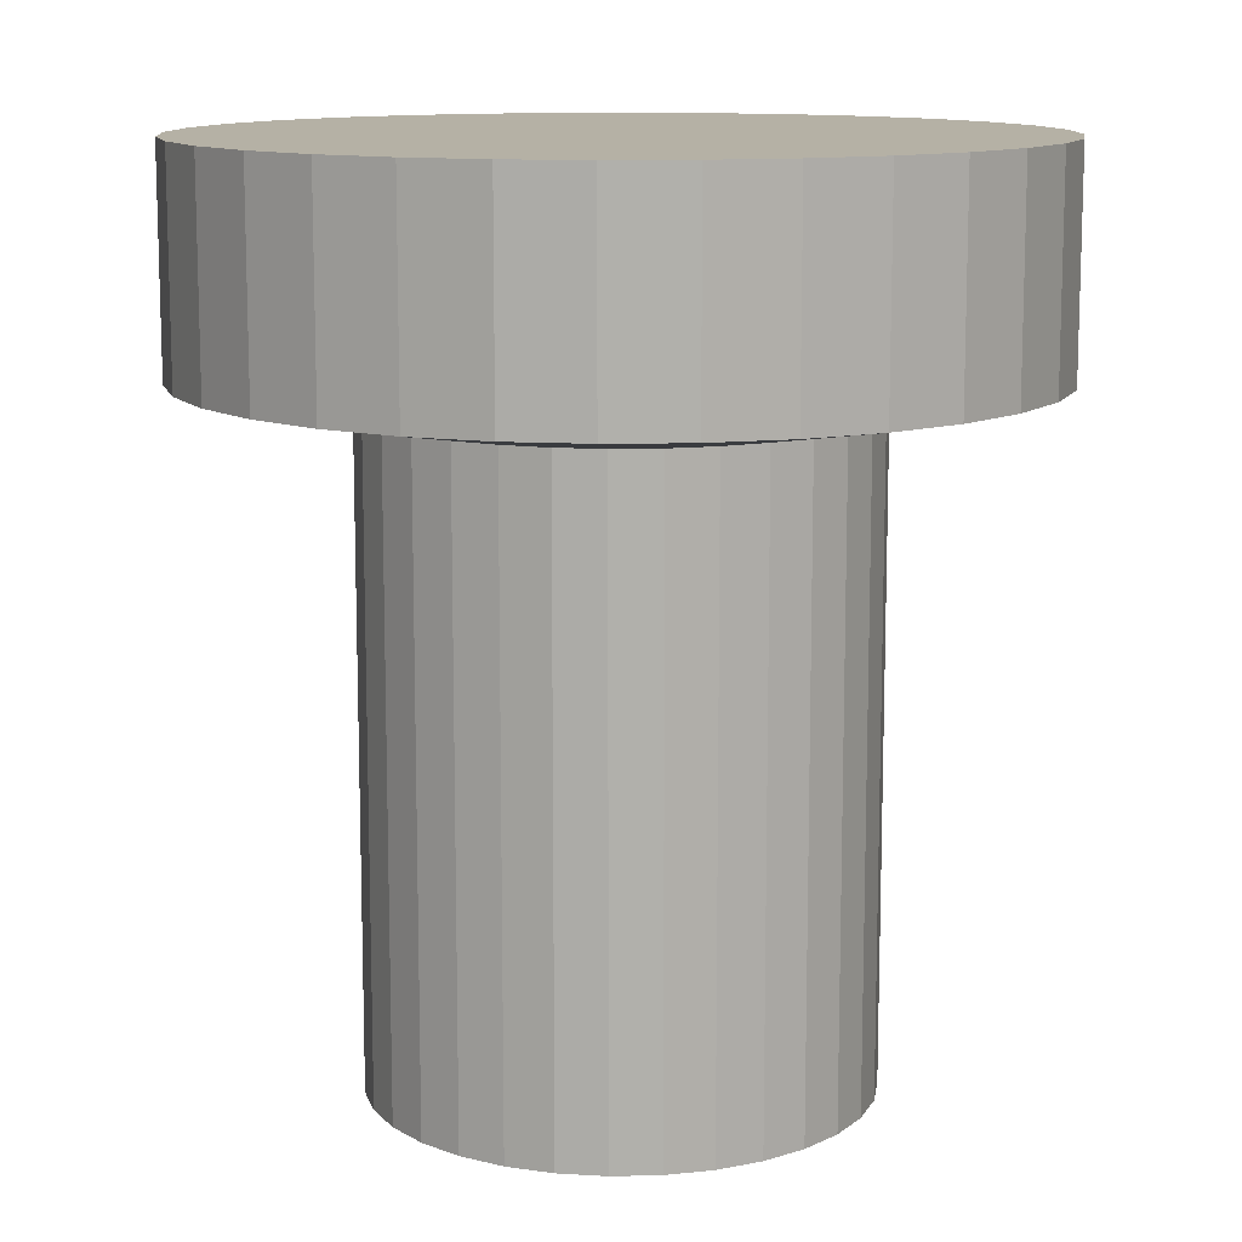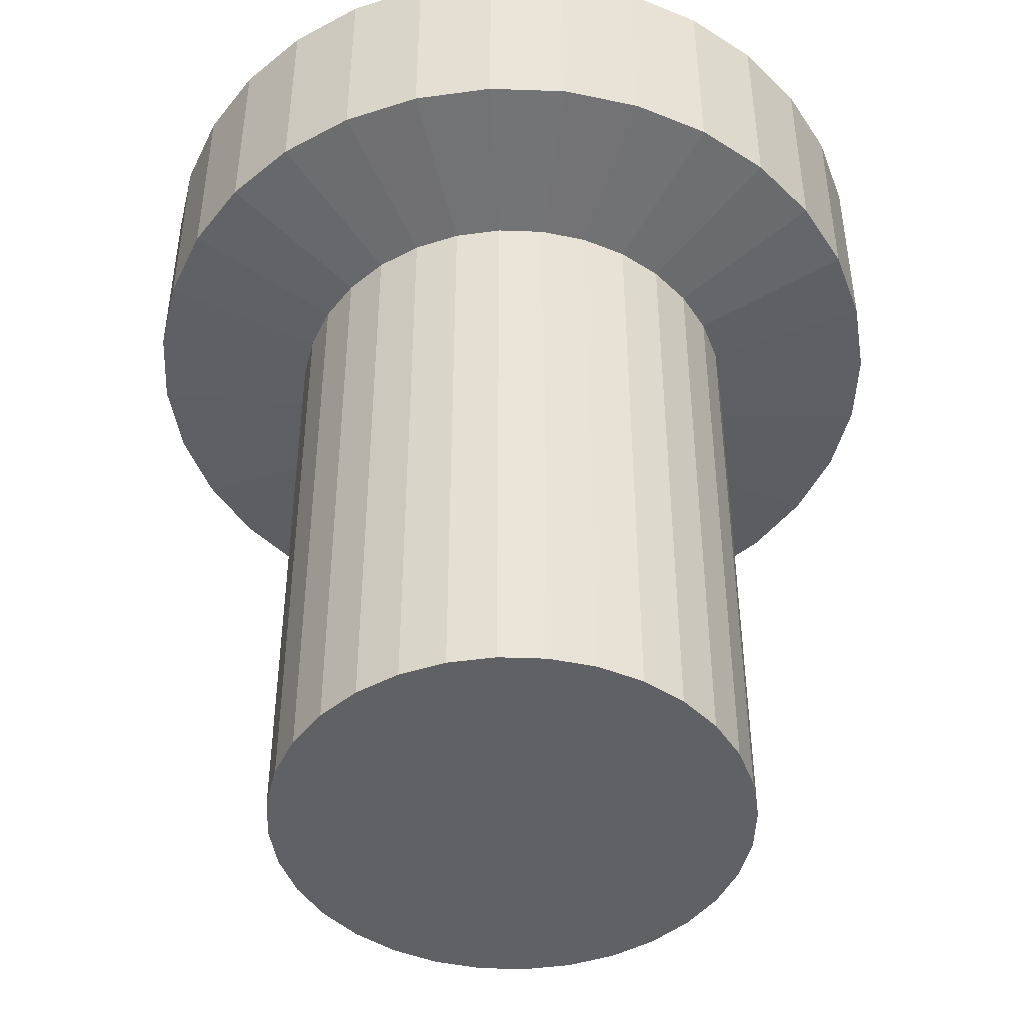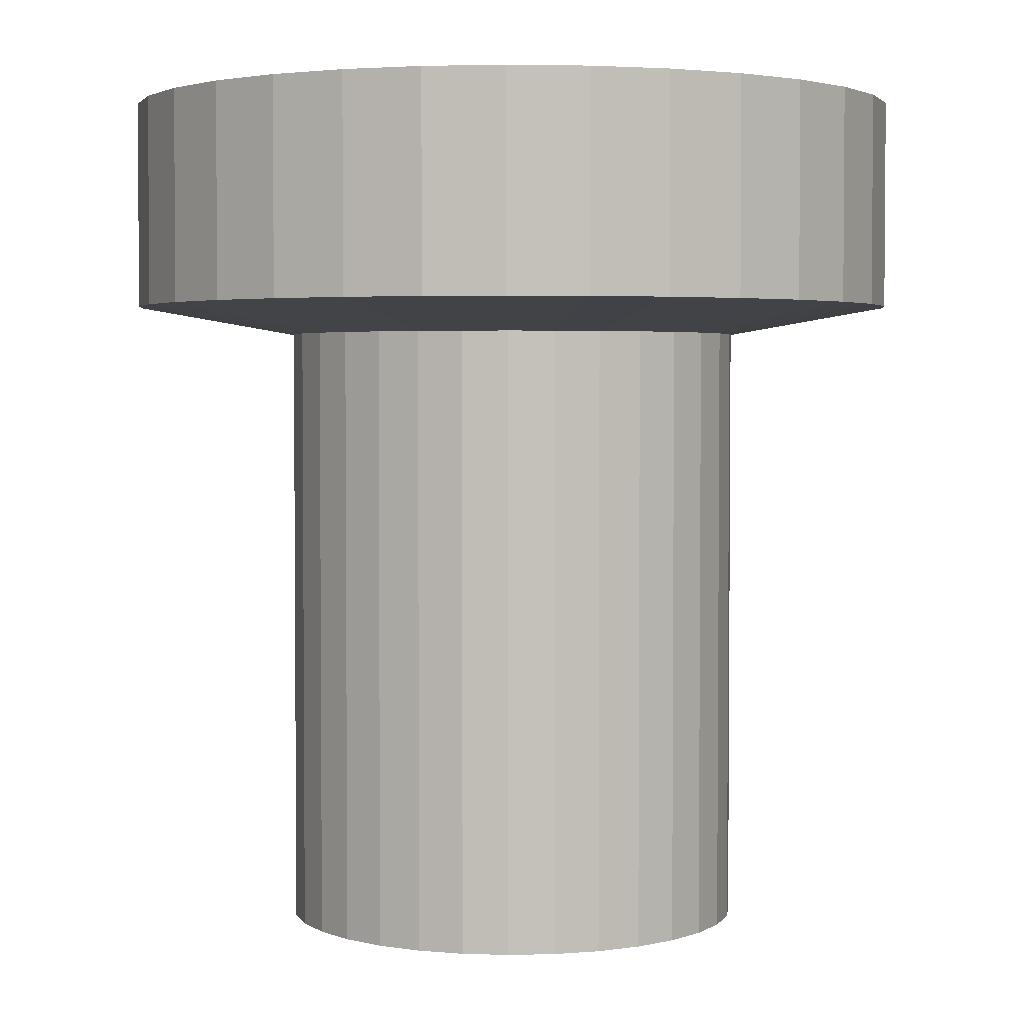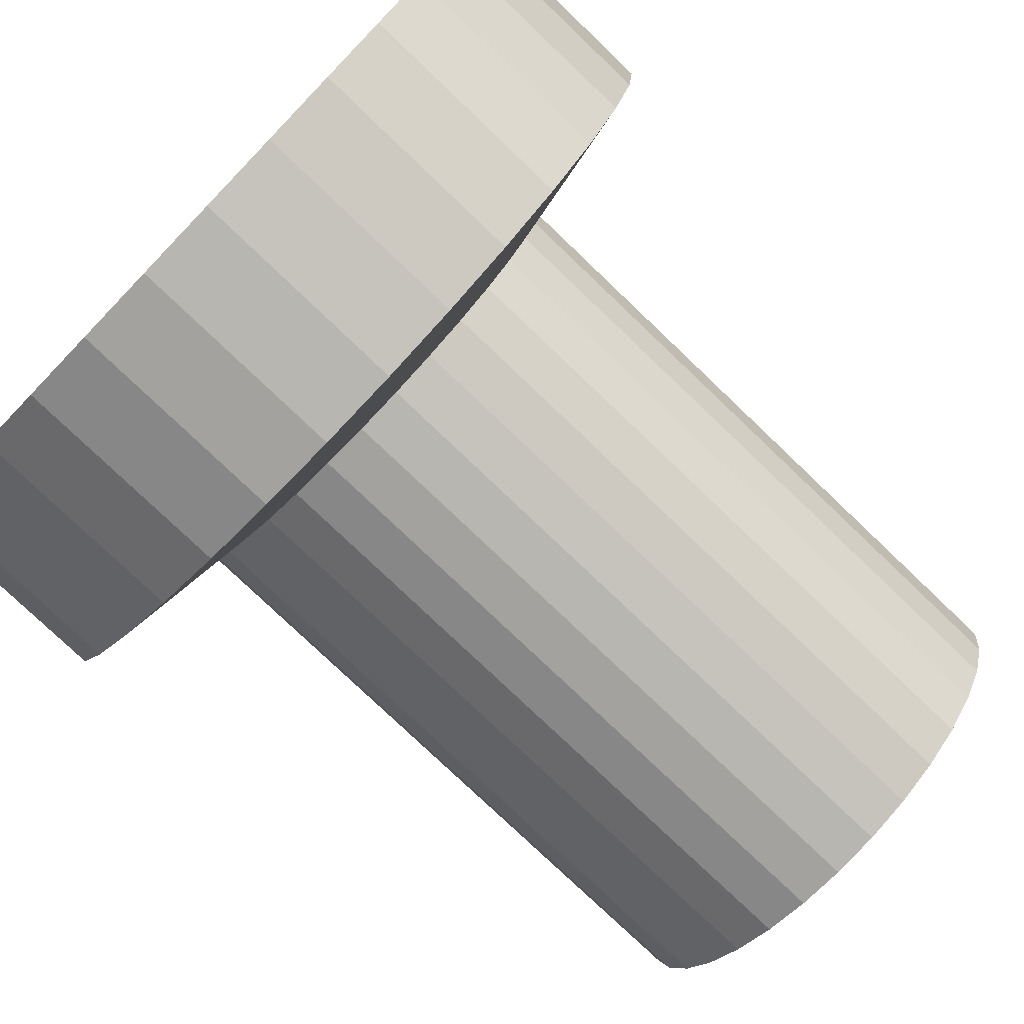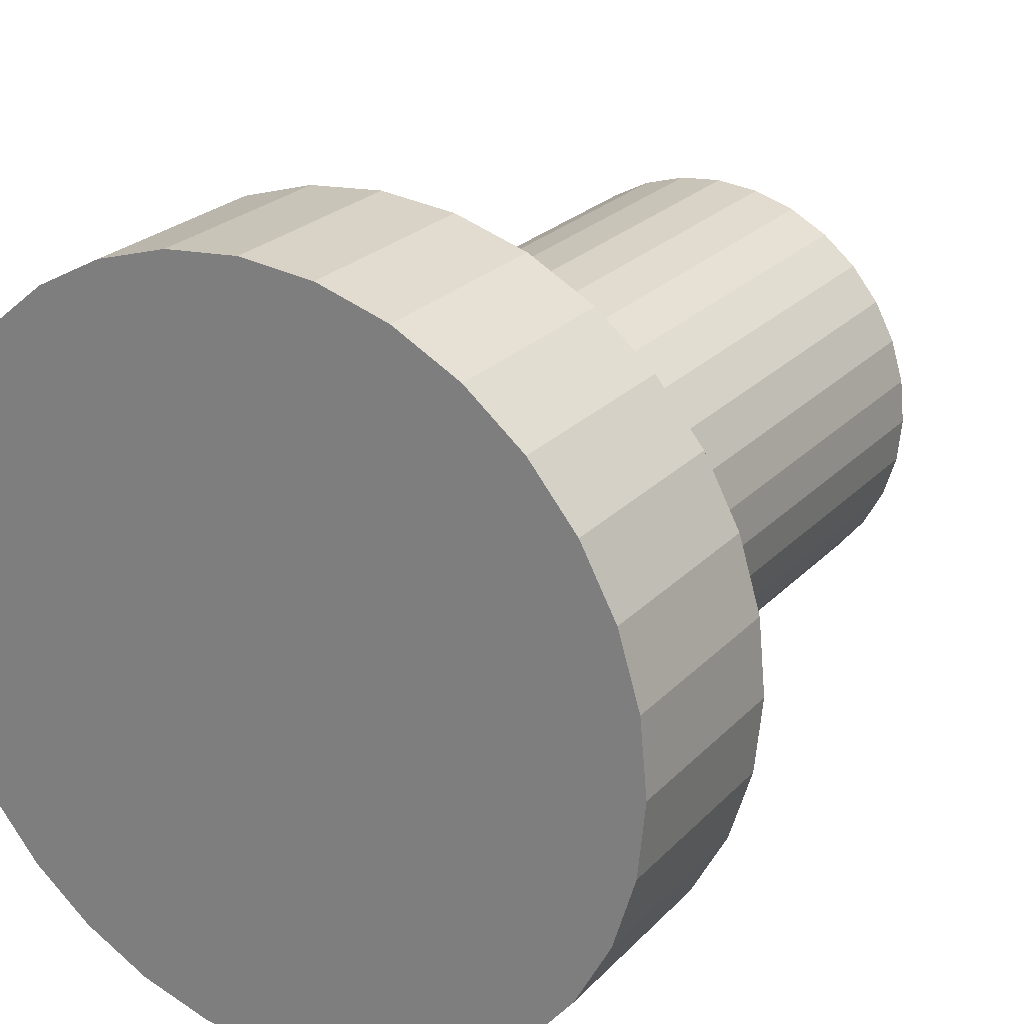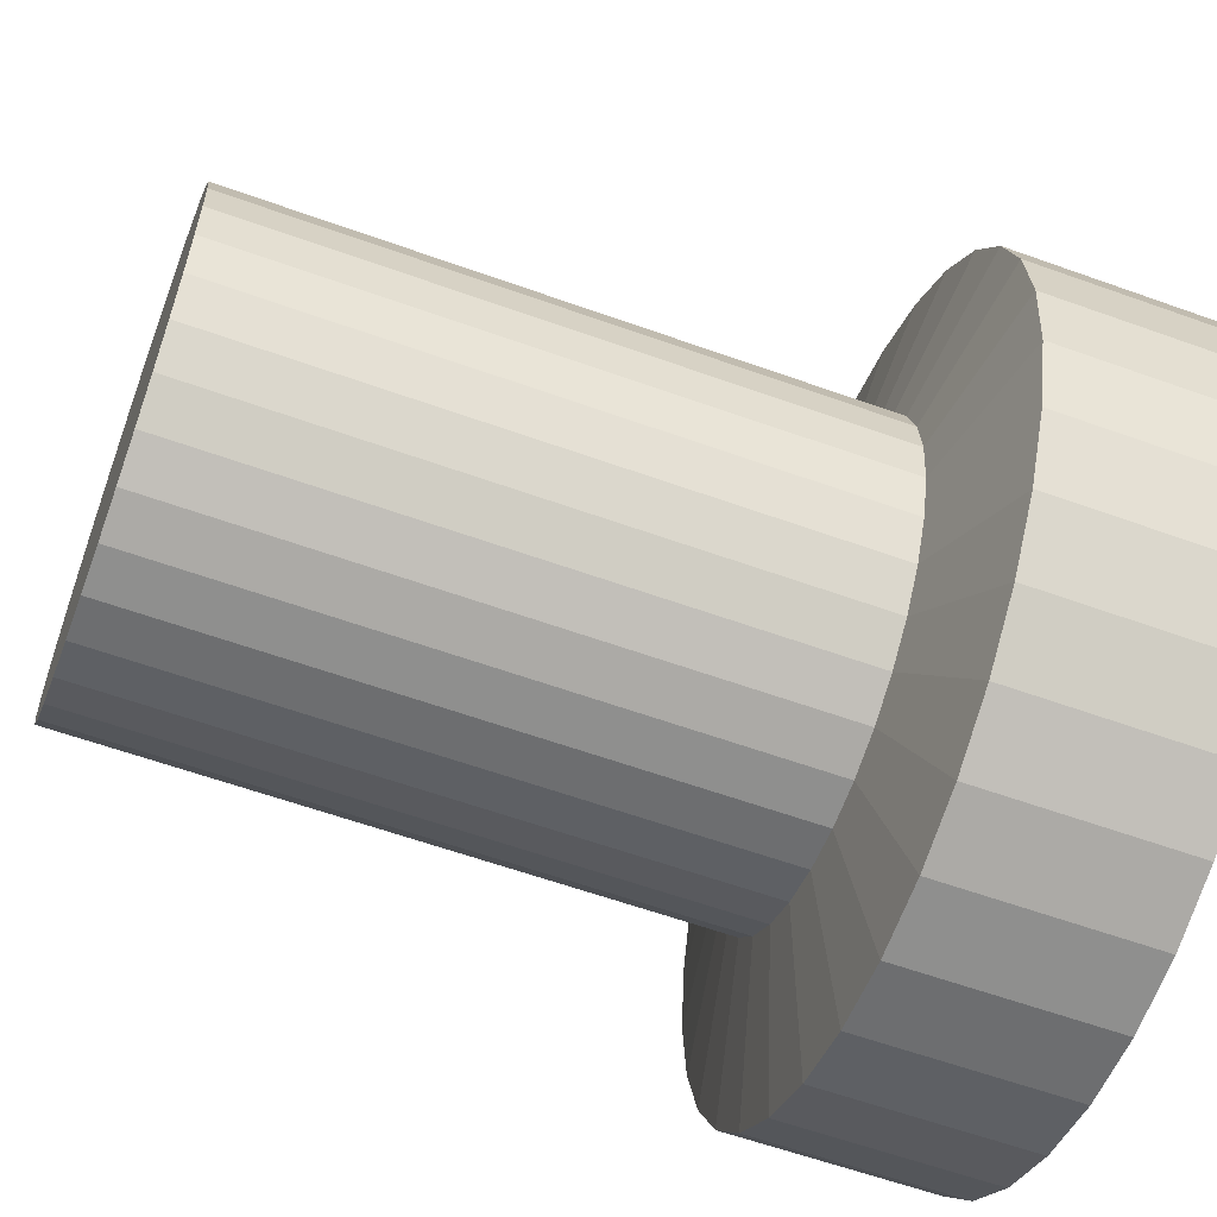
<metadata>
{"format":"obj","ext":"obj","renderer":"f3d","projection":"perspective","resolution":1024,"background":"white","views":[{"elev":11.9,"azim":81.3,"up":"+Y"},{"elev":-46.0,"azim":-109.2,"up":"+Y"},{"elev":2.9,"azim":79.6,"up":"+Y"},{"elev":-77.1,"azim":-133.8,"up":"+Z"},{"elev":24.3,"azim":-148.1,"up":"+Z"},{"elev":-59.7,"azim":69.7,"up":"+Z"}]}
</metadata>
<code>
o Circle.029
v 1965 -212.3 -4063
v 1963 -212.3 -4062
v 1961 -212.3 -4062
v 1959 -212.3 -4061
v 1957 -212.3 -4059
v 1956 -212.3 -4058
v 1955 -212.3 -4056
v 1954 -212.3 -4054
v 1954 -212.3 -4052
v 1954 -212.3 -4049
v 1955 -212.3 -4047
v 1956 -212.3 -4045
v 1957 -212.3 -4044
v 1959 -212.3 -4042
v 1961 -212.3 -4041
v 1963 -212.3 -4041
v 1965 -212.3 -4040
v 1967 -212.3 -4041
v 1970 -212.3 -4041
v 1971 -212.3 -4042
v 1973 -212.3 -4044
v 1975 -212.3 -4045
v 1976 -212.3 -4047
v 1976 -212.3 -4049
v 1976 -212.3 -4052
v 1976 -212.3 -4054
v 1976 -212.3 -4056
v 1975 -212.3 -4058
v 1973 -212.3 -4059
v 1971 -212.3 -4061
v 1970 -212.3 -4062
v 1967 -212.3 -4062
v 1963 -212.3 -4062
v 1965 -212.3 -4063
v 1961 -212.3 -4062
v 1959 -212.3 -4061
v 1957 -212.3 -4059
v 1956 -212.3 -4058
v 1955 -212.3 -4056
v 1954 -212.3 -4054
v 1954 -212.3 -4052
v 1954 -212.3 -4049
v 1955 -212.3 -4047
v 1956 -212.3 -4045
v 1957 -212.3 -4044
v 1959 -212.3 -4042
v 1961 -212.3 -4041
v 1963 -212.3 -4041
v 1965 -212.3 -4040
v 1967 -212.3 -4041
v 1970 -212.3 -4041
v 1971 -212.3 -4042
v 1973 -212.3 -4044
v 1975 -212.3 -4045
v 1976 -212.3 -4047
v 1976 -212.3 -4049
v 1976 -212.3 -4052
v 1976 -212.3 -4054
v 1976 -212.3 -4056
v 1975 -212.3 -4058
v 1973 -212.3 -4059
v 1971 -212.3 -4061
v 1970 -212.3 -4062
v 1967 -212.3 -4062
v 1963 -182.9 -4062
v 1965 -182.9 -4063
v 1961 -182.9 -4062
v 1959 -182.9 -4061
v 1957 -182.9 -4059
v 1956 -182.9 -4058
v 1955 -182.9 -4056
v 1954 -182.9 -4054
v 1954 -182.9 -4052
v 1954 -182.9 -4049
v 1955 -182.9 -4047
v 1956 -182.9 -4045
v 1957 -182.9 -4044
v 1959 -182.9 -4042
v 1961 -182.9 -4041
v 1963 -182.9 -4041
v 1965 -182.9 -4040
v 1967 -182.9 -4041
v 1970 -182.9 -4041
v 1971 -182.9 -4042
v 1973 -182.9 -4044
v 1975 -182.9 -4045
v 1976 -182.9 -4047
v 1976 -182.9 -4049
v 1976 -182.9 -4052
v 1976 -182.9 -4054
v 1976 -182.9 -4056
v 1975 -182.9 -4058
v 1973 -182.9 -4059
v 1971 -182.9 -4061
v 1970 -182.9 -4062
v 1967 -182.9 -4062
v 1962 -181.6 -4070
v 1965 -181.6 -4070
v 1958 -181.6 -4069
v 1955 -181.6 -4067
v 1952 -181.6 -4065
v 1950 -181.6 -4062
v 1948 -181.6 -4059
v 1947 -181.6 -4055
v 1947 -181.6 -4052
v 1947 -181.6 -4048
v 1948 -181.6 -4044
v 1950 -181.6 -4041
v 1952 -181.6 -4038
v 1955 -181.6 -4036
v 1958 -181.6 -4034
v 1962 -181.6 -4033
v 1965 -181.6 -4033
v 1969 -181.6 -4033
v 1972 -181.6 -4034
v 1976 -181.6 -4036
v 1979 -181.6 -4038
v 1981 -181.6 -4041
v 1983 -181.6 -4044
v 1984 -181.6 -4048
v 1984 -181.6 -4052
v 1984 -181.6 -4055
v 1983 -181.6 -4059
v 1981 -181.6 -4062
v 1979 -181.6 -4065
v 1976 -181.6 -4067
v 1972 -181.6 -4069
v 1969 -181.6 -4070
v 1962 -171.6 -4070
v 1965 -171.6 -4070
v 1958 -171.6 -4069
v 1955 -171.6 -4067
v 1952 -171.6 -4065
v 1950 -171.6 -4062
v 1948 -171.6 -4059
v 1947 -171.6 -4055
v 1947 -171.6 -4052
v 1947 -171.6 -4048
v 1948 -171.6 -4044
v 1950 -171.6 -4041
v 1952 -171.6 -4038
v 1955 -171.6 -4036
v 1958 -171.6 -4034
v 1962 -171.6 -4033
v 1965 -171.6 -4033
v 1969 -171.6 -4033
v 1972 -171.6 -4034
v 1976 -171.6 -4036
v 1979 -171.6 -4038
v 1981 -171.6 -4041
v 1983 -171.6 -4044
v 1984 -171.6 -4048
v 1984 -171.6 -4052
v 1984 -171.6 -4055
v 1983 -171.6 -4059
v 1981 -171.6 -4062
v 1979 -171.6 -4065
v 1976 -171.6 -4067
v 1972 -171.6 -4069
v 1969 -171.6 -4070
f 19 11 3
f 49 80 48
f 8 41 40
f 22 55 54
f 9 42 41
f 23 56 55
f 10 43 42
f 24 57 56
f 11 44 43
f 25 58 57
f 12 45 44
f 26 59 58
f 13 46 45
f 27 60 59
f 14 47 46
f 1 33 34
f 28 61 60
f 15 48 47
f 2 35 33
f 29 62 61
f 16 49 48
f 3 36 35
f 30 63 62
f 17 50 49
f 4 37 36
f 31 64 63
f 18 51 50
f 5 38 37
f 32 34 64
f 19 52 51
f 6 39 38
f 20 53 52
f 7 40 39
f 21 54 53
f 83 116 115
f 36 67 35
f 63 94 62
f 50 81 49
f 37 68 36
f 64 95 63
f 51 82 50
f 38 69 37
f 34 96 64
f 52 83 51
f 39 70 38
f 53 84 52
f 40 71 39
f 54 85 53
f 41 72 40
f 55 86 54
f 42 73 41
f 56 87 55
f 43 74 42
f 57 88 56
f 44 75 43
f 58 89 57
f 45 76 44
f 59 90 58
f 46 77 45
f 60 91 59
f 47 78 46
f 33 66 34
f 61 92 60
f 48 79 47
f 35 65 33
f 62 93 61
f 119 150 118
f 70 103 102
f 85 116 84
f 71 104 103
f 86 117 85
f 72 105 104
f 87 118 86
f 73 106 105
f 88 119 87
f 74 107 106
f 89 120 88
f 75 108 107
f 90 121 89
f 77 108 76
f 91 122 90
f 77 110 109
f 92 123 91
f 78 111 110
f 66 97 98
f 93 124 92
f 79 112 111
f 65 99 97
f 94 125 93
f 80 113 112
f 67 100 99
f 95 126 94
f 82 113 81
f 68 101 100
f 95 128 127
f 83 114 82
f 69 102 101
f 66 128 96
f 145 153 130
f 106 137 105
f 120 151 119
f 107 138 106
f 121 152 120
f 108 139 107
f 122 153 121
f 109 140 108
f 123 154 122
f 110 141 109
f 124 155 123
f 111 142 110
f 97 130 98
f 125 156 124
f 112 143 111
f 99 129 97
f 126 157 125
f 113 144 112
f 100 131 99
f 127 158 126
f 114 145 113
f 101 132 100
f 128 159 127
f 115 146 114
f 102 133 101
f 98 160 128
f 116 147 115
f 103 134 102
f 117 148 116
f 104 135 103
f 118 149 117
f 105 136 104
f 3 2 1
f 1 32 31
f 31 30 29
f 29 28 27
f 27 26 25
f 25 24 23
f 23 22 21
f 21 20 19
f 19 18 17
f 17 16 15
f 15 14 13
f 13 12 11
f 11 10 9
f 9 8 7
f 7 6 5
f 5 4 3
f 3 1 31
f 31 29 27
f 27 25 23
f 23 21 19
f 19 17 15
f 15 13 11
f 11 9 7
f 7 5 3
f 3 31 27
f 27 23 19
f 19 15 11
f 11 7 3
f 3 27 19
f 49 81 80
f 8 9 41
f 22 23 55
f 9 10 42
f 23 24 56
f 10 11 43
f 24 25 57
f 11 12 44
f 25 26 58
f 12 13 45
f 26 27 59
f 13 14 46
f 27 28 60
f 14 15 47
f 1 2 33
f 28 29 61
f 15 16 48
f 2 3 35
f 29 30 62
f 16 17 49
f 3 4 36
f 30 31 63
f 17 18 50
f 4 5 37
f 31 32 64
f 18 19 51
f 5 6 38
f 32 1 34
f 19 20 52
f 6 7 39
f 20 21 53
f 7 8 40
f 21 22 54
f 83 84 116
f 36 68 67
f 63 95 94
f 50 82 81
f 37 69 68
f 64 96 95
f 51 83 82
f 38 70 69
f 34 66 96
f 52 84 83
f 39 71 70
f 53 85 84
f 40 72 71
f 54 86 85
f 41 73 72
f 55 87 86
f 42 74 73
f 56 88 87
f 43 75 74
f 57 89 88
f 44 76 75
f 58 90 89
f 45 77 76
f 59 91 90
f 46 78 77
f 60 92 91
f 47 79 78
f 33 65 66
f 61 93 92
f 48 80 79
f 35 67 65
f 62 94 93
f 119 151 150
f 70 71 103
f 85 117 116
f 71 72 104
f 86 118 117
f 72 73 105
f 87 119 118
f 73 74 106
f 88 120 119
f 74 75 107
f 89 121 120
f 75 76 108
f 90 122 121
f 77 109 108
f 91 123 122
f 77 78 110
f 92 124 123
f 78 79 111
f 66 65 97
f 93 125 124
f 79 80 112
f 65 67 99
f 94 126 125
f 80 81 113
f 67 68 100
f 95 127 126
f 82 114 113
f 68 69 101
f 95 96 128
f 83 115 114
f 69 70 102
f 66 98 128
f 130 129 131
f 131 132 133
f 133 134 135
f 135 136 137
f 137 138 139
f 139 140 141
f 141 142 143
f 143 144 145
f 145 146 147
f 147 148 149
f 149 150 151
f 151 152 153
f 153 154 155
f 155 156 157
f 157 158 159
f 159 160 130
f 130 131 133
f 133 135 137
f 137 139 141
f 141 143 145
f 145 147 149
f 149 151 153
f 153 155 157
f 157 159 130
f 130 133 137
f 137 141 145
f 145 149 153
f 153 157 130
f 130 137 145
f 106 138 137
f 120 152 151
f 107 139 138
f 121 153 152
f 108 140 139
f 122 154 153
f 109 141 140
f 123 155 154
f 110 142 141
f 124 156 155
f 111 143 142
f 97 129 130
f 125 157 156
f 112 144 143
f 99 131 129
f 126 158 157
f 113 145 144
f 100 132 131
f 127 159 158
f 114 146 145
f 101 133 132
f 128 160 159
f 115 147 146
f 102 134 133
f 98 130 160
f 116 148 147
f 103 135 134
f 117 149 148
f 104 136 135
f 118 150 149
f 105 137 136

</code>
